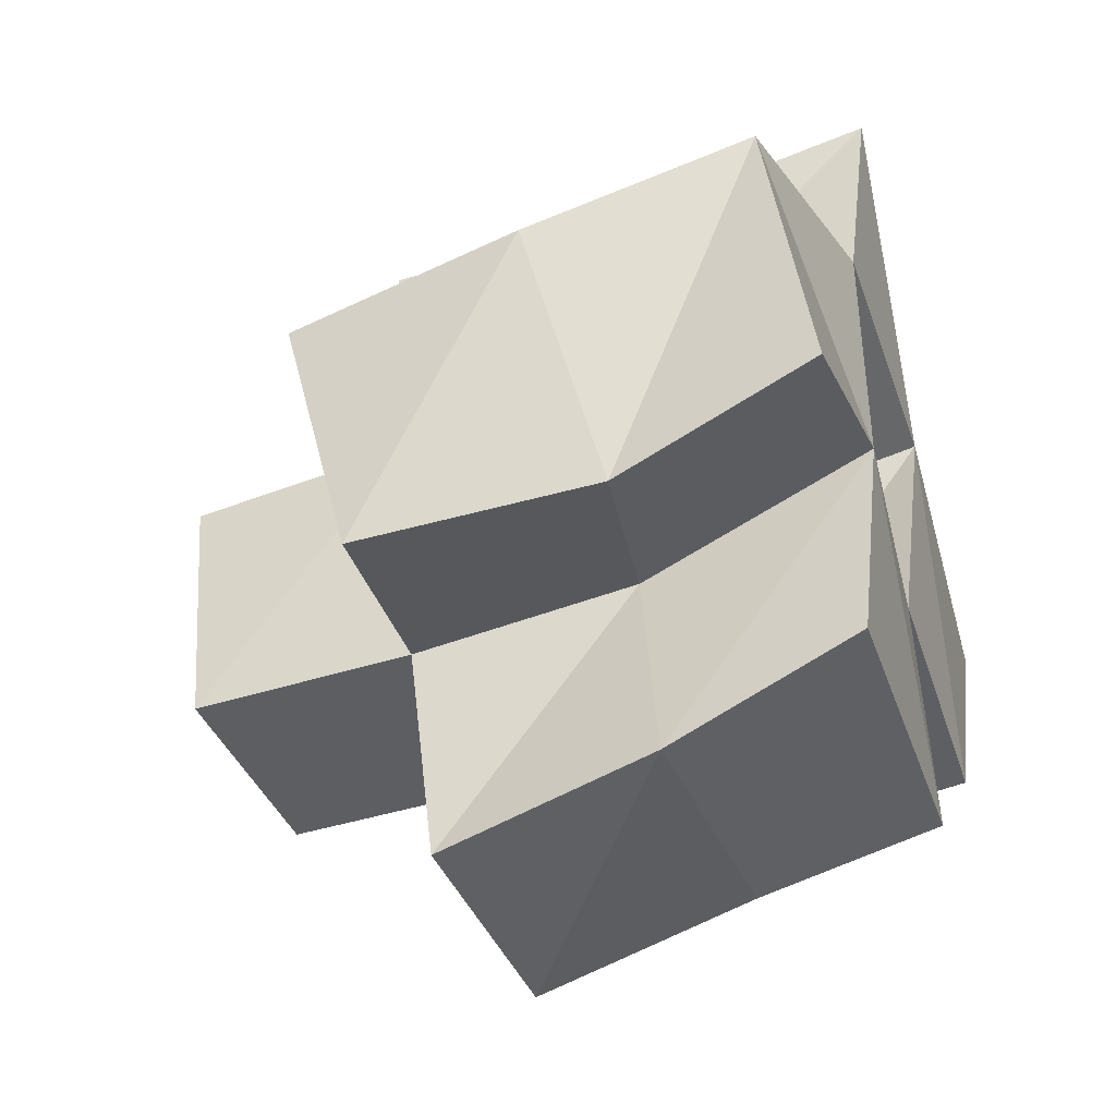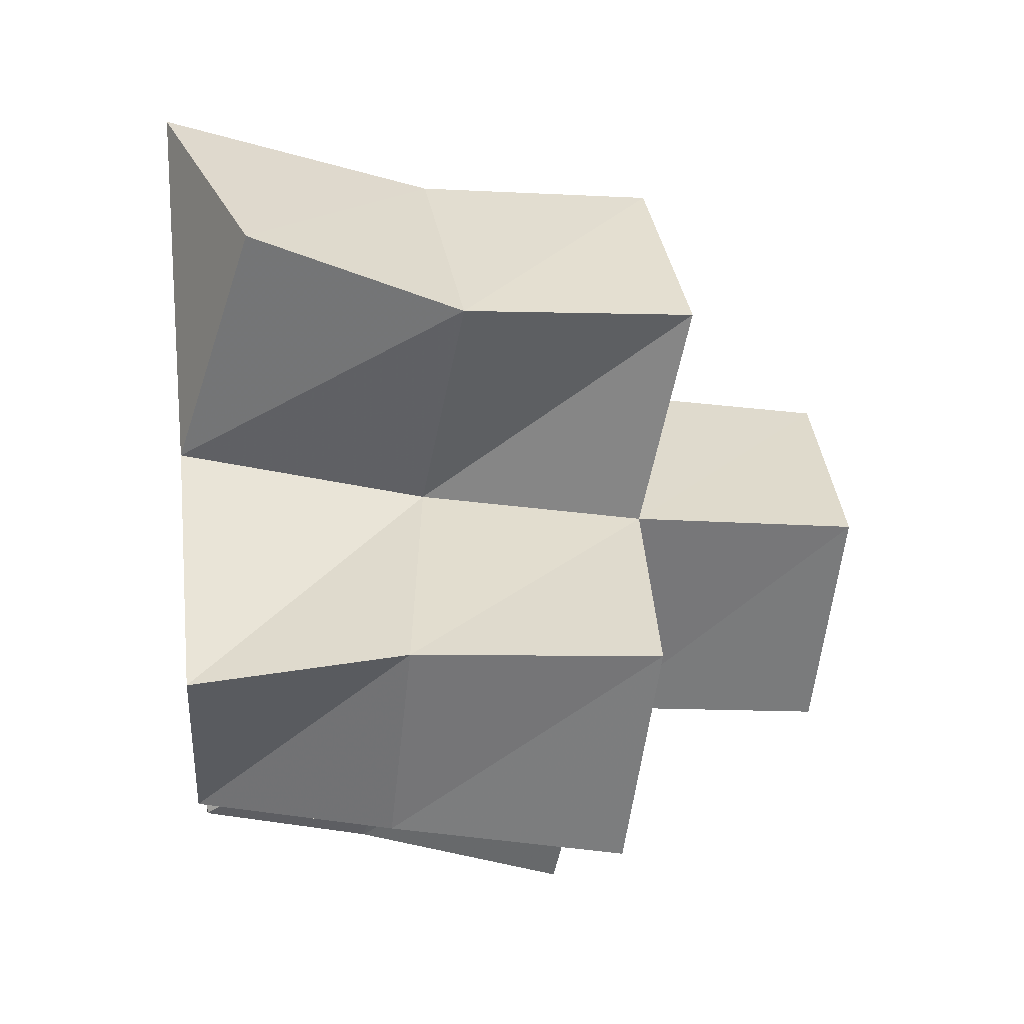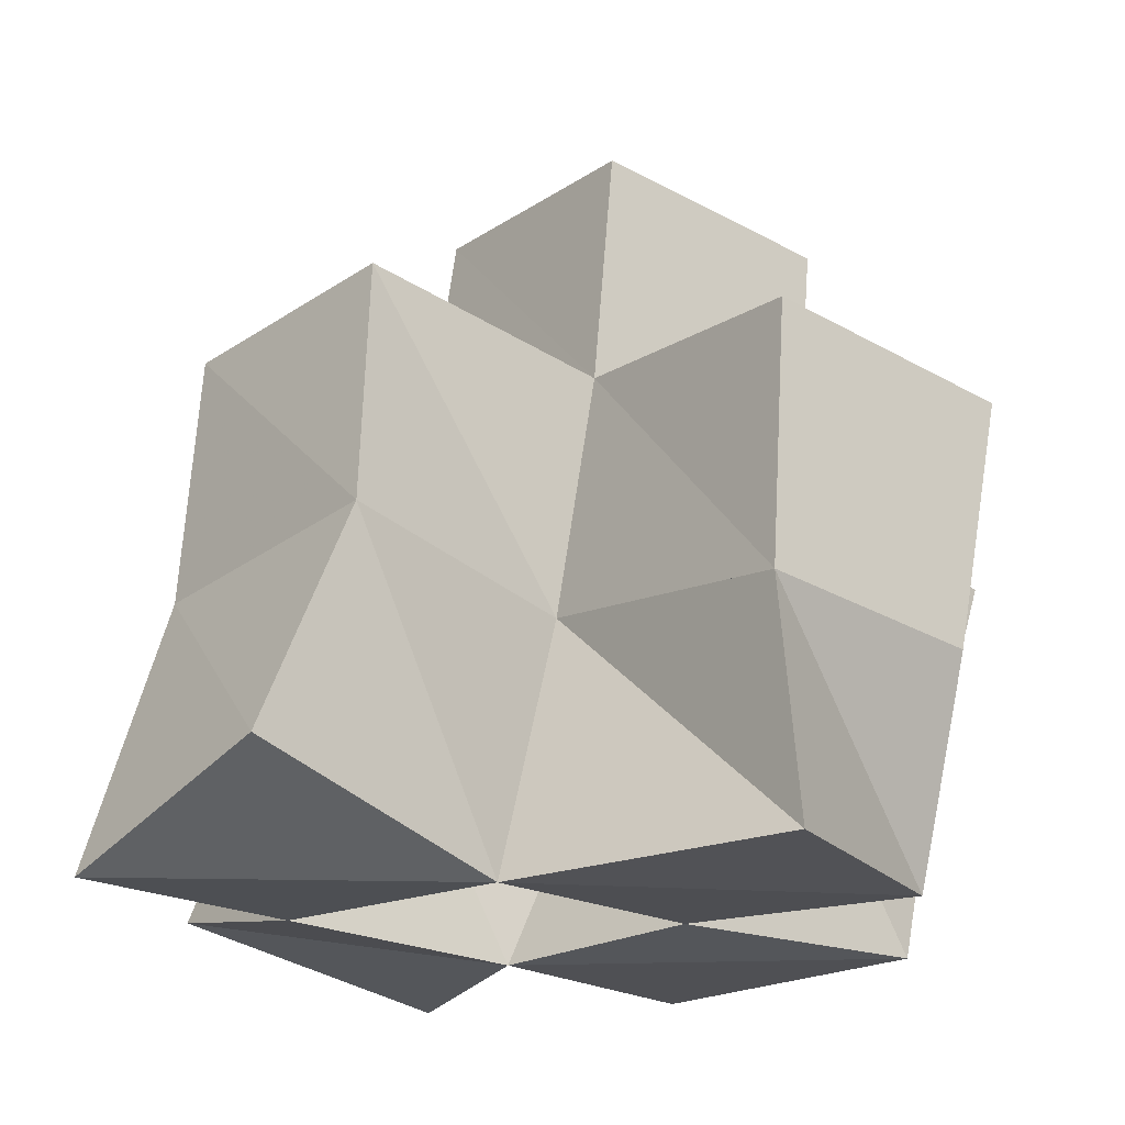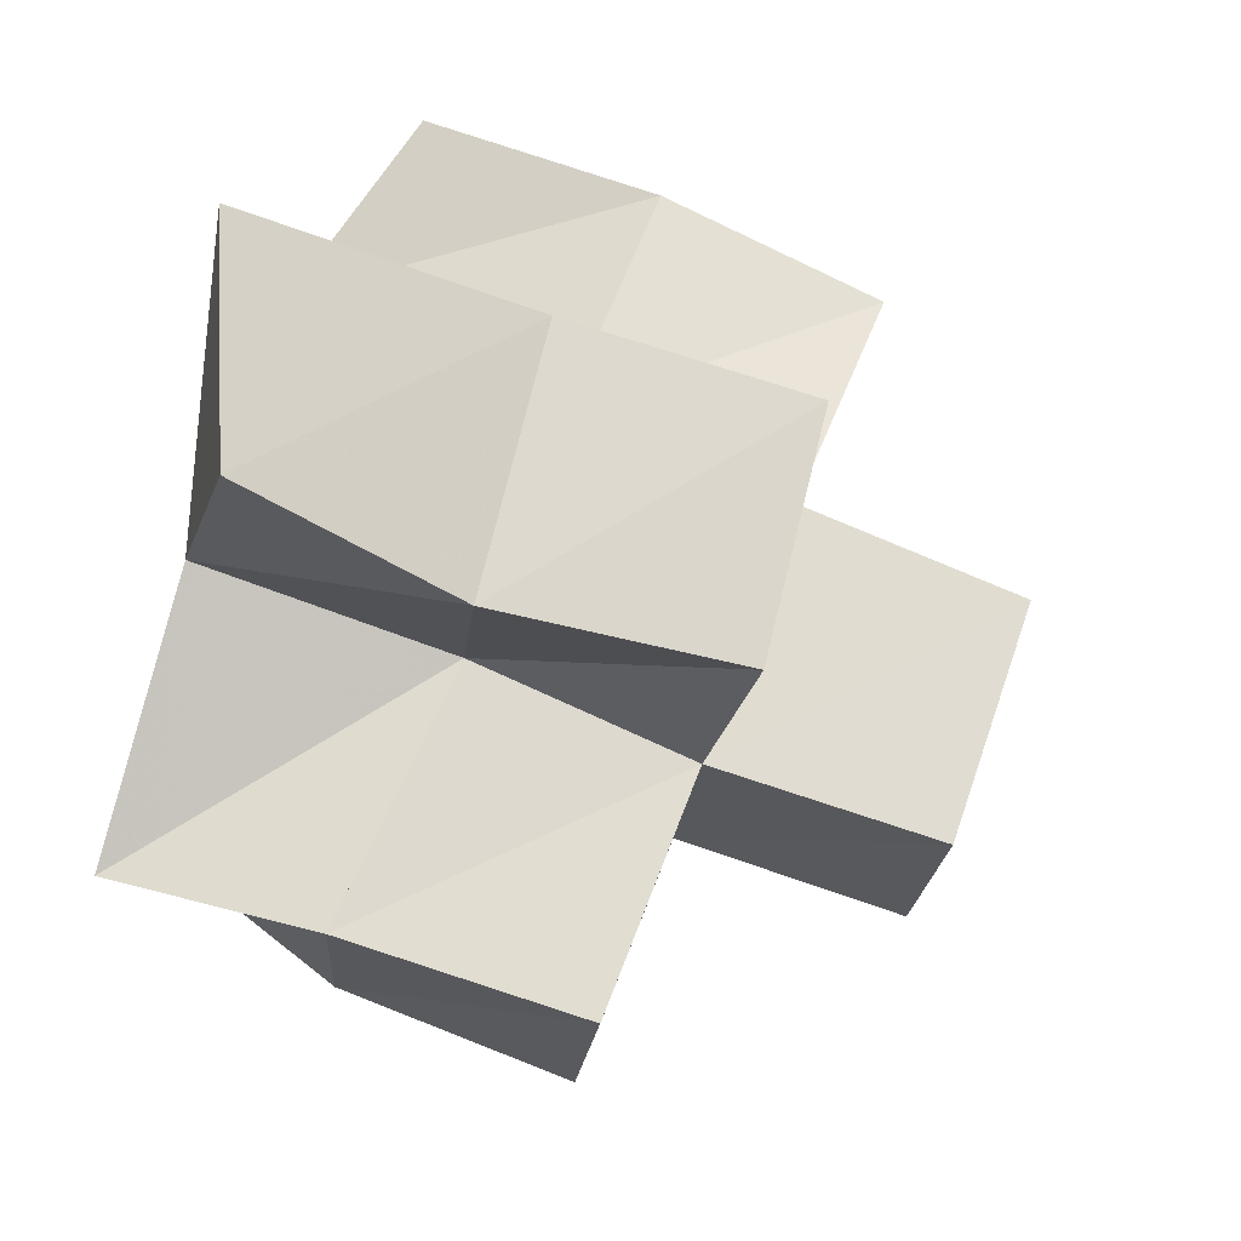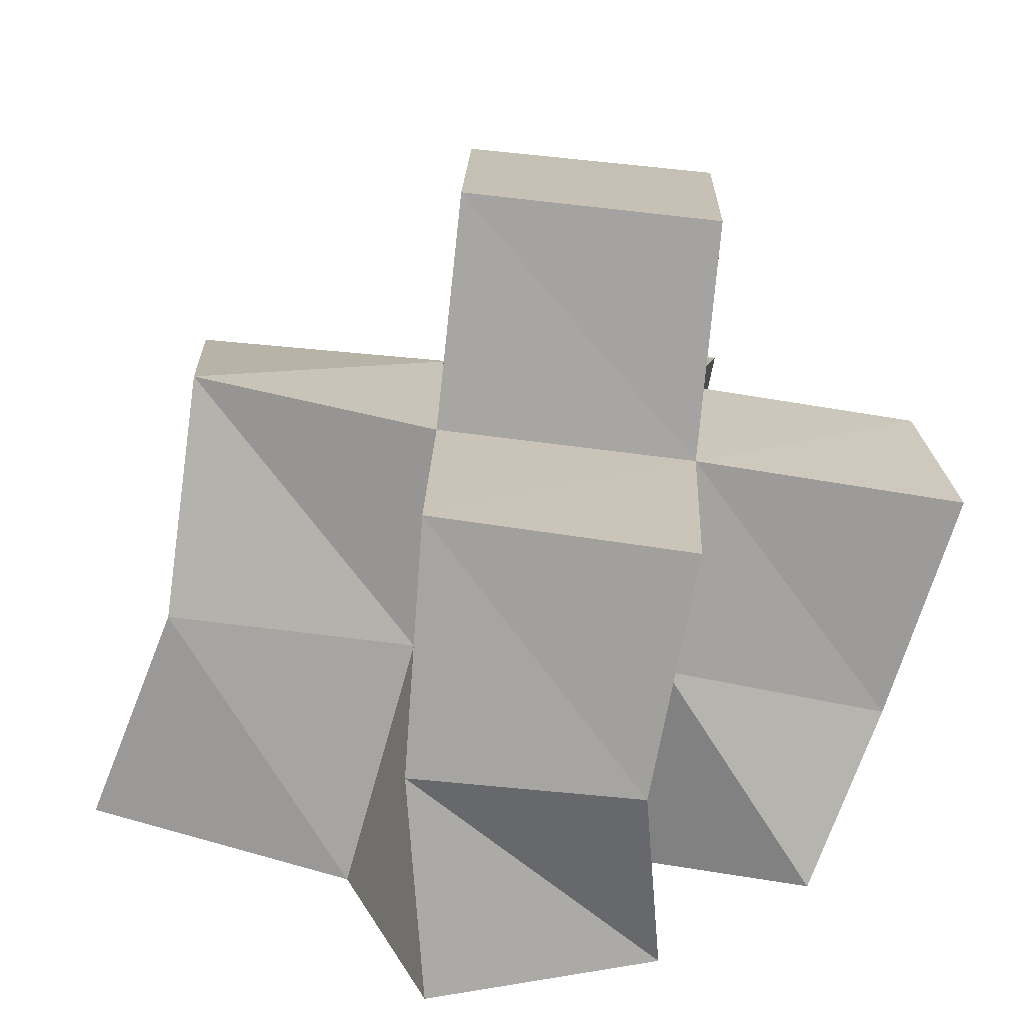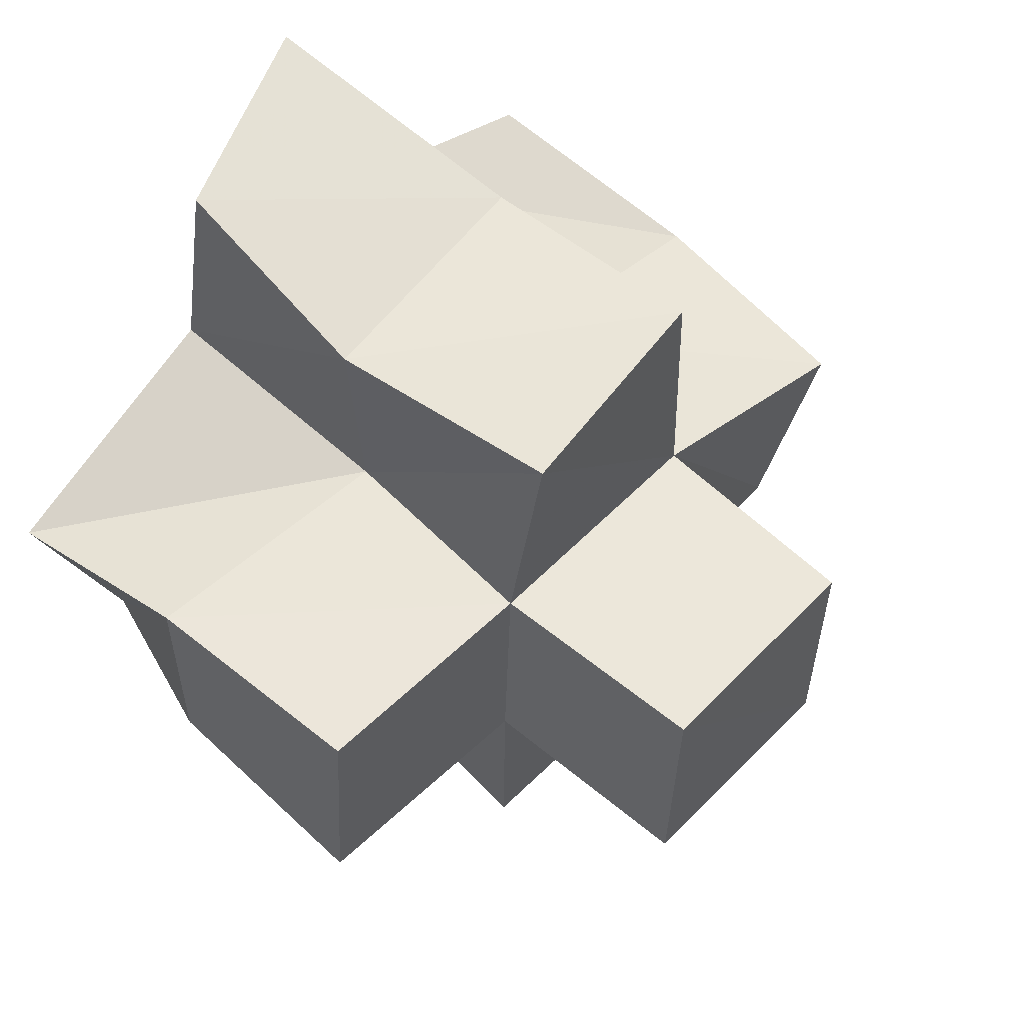
<metadata>
{"format":"obj","ext":"obj","renderer":"f3d","projection":"perspective","resolution":1024,"background":"white","views":[{"elev":-32.4,"azim":-72.1,"up":"+Z"},{"elev":27.3,"azim":84.3,"up":"+Z"},{"elev":-20.4,"azim":56.7,"up":"+Y"},{"elev":63.1,"azim":108.2,"up":"+Z"},{"elev":16.4,"azim":96.4,"up":"+Y"},{"elev":46.9,"azim":131.5,"up":"+Z"}]}
</metadata>
<code>
v 0.4481 0.1 0.547
v 0.4539 0.1418 0.5321
v 0.4947 0.1 0.5573
v 0.4963 0.1483 0.5365
v 0.4513 0.1107 0.6036
v 0.4389 0.1543 0.5818
v 0.4978 0.1017 0.6062
v 0.4936 0.1528 0.5857
v 0.479 0.101 0.508
v 0.4783 0.1398 0.4893
v 0.5409 0.1 0.4978
v 0.5326 0.136 0.4836
v 0.5337 0.1021 0.544
v 0.5441 0.1472 0.5277
v 0.5481 0.1 0.5931
v 0.5447 0.1509 0.5791
v 0.5119 0.1001 0.6541
v 0.5037 0.155 0.6344
v 0.5552 0.1162 0.6442
v 0.5566 0.1593 0.627
v 0.5794 0.1002 0.5264
v 0.5951 0.1403 0.5282
v 0.6016 0.1008 0.5691
v 0.6001 0.1446 0.5726
v 0.445 0.1894 0.5225
v 0.4935 0.1944 0.5273
v 0.4417 0.2014 0.5706
v 0.4949 0.1988 0.5784
v 0.485 0.1858 0.4784
v 0.5333 0.1815 0.4692
v 0.5437 0.1913 0.5226
v 0.5488 0.1976 0.5734
v 0.5025 0.2039 0.63
v 0.5503 0.2074 0.6215
v 0.5959 0.1884 0.519
v 0.5995 0.1951 0.5689
v 0.4933 0.2405 0.5228
v 0.5435 0.2392 0.5183
v 0.4978 0.2454 0.5728
v 0.5477 0.2445 0.5684
f 1 2 4
f 3 1 4
f 2 6 8
f 4 2 8
f 6 5 7
f 8 6 7
f 5 1 3
f 7 5 3
f 8 7 3
f 4 8 3
f 2 1 5
f 6 2 5
f 9 10 12
f 11 9 12
f 10 4 14
f 12 10 14
f 4 3 13
f 14 4 13
f 3 9 11
f 13 3 11
f 14 13 11
f 12 14 11
f 10 9 3
f 4 10 3
f 7 8 16
f 15 7 16
f 8 18 20
f 16 8 20
f 18 17 19
f 20 18 19
f 17 7 15
f 19 17 15
f 20 19 15
f 16 20 15
f 8 7 17
f 18 8 17
f 13 14 22
f 21 13 22
f 14 16 24
f 22 14 24
f 16 15 23
f 24 16 23
f 15 13 21
f 23 15 21
f 24 23 21
f 22 24 21
f 14 13 15
f 16 14 15
f 2 25 26
f 4 2 26
f 25 27 28
f 26 25 28
f 27 6 8
f 28 27 8
f 6 2 4
f 8 6 4
f 28 8 4
f 26 28 4
f 25 2 6
f 27 25 6
f 10 29 30
f 12 10 30
f 29 26 31
f 30 29 31
f 26 4 14
f 31 26 14
f 4 10 12
f 14 4 12
f 31 14 12
f 30 31 12
f 29 10 4
f 26 29 4
f 8 28 32
f 16 8 32
f 28 33 34
f 32 28 34
f 33 18 20
f 34 33 20
f 18 8 16
f 20 18 16
f 34 20 16
f 32 34 16
f 28 8 18
f 33 28 18
f 14 31 35
f 22 14 35
f 31 32 36
f 35 31 36
f 32 16 24
f 36 32 24
f 16 14 22
f 24 16 22
f 36 24 22
f 35 36 22
f 31 14 16
f 32 31 16
f 4 26 31
f 14 4 31
f 26 28 32
f 31 26 32
f 28 8 16
f 32 28 16
f 8 4 14
f 16 8 14
f 32 16 14
f 31 32 14
f 26 4 8
f 28 26 8
f 26 37 38
f 31 26 38
f 37 39 40
f 38 37 40
f 39 28 32
f 40 39 32
f 28 26 31
f 32 28 31
f 40 32 31
f 38 40 31
f 37 26 28
f 39 37 28

</code>
